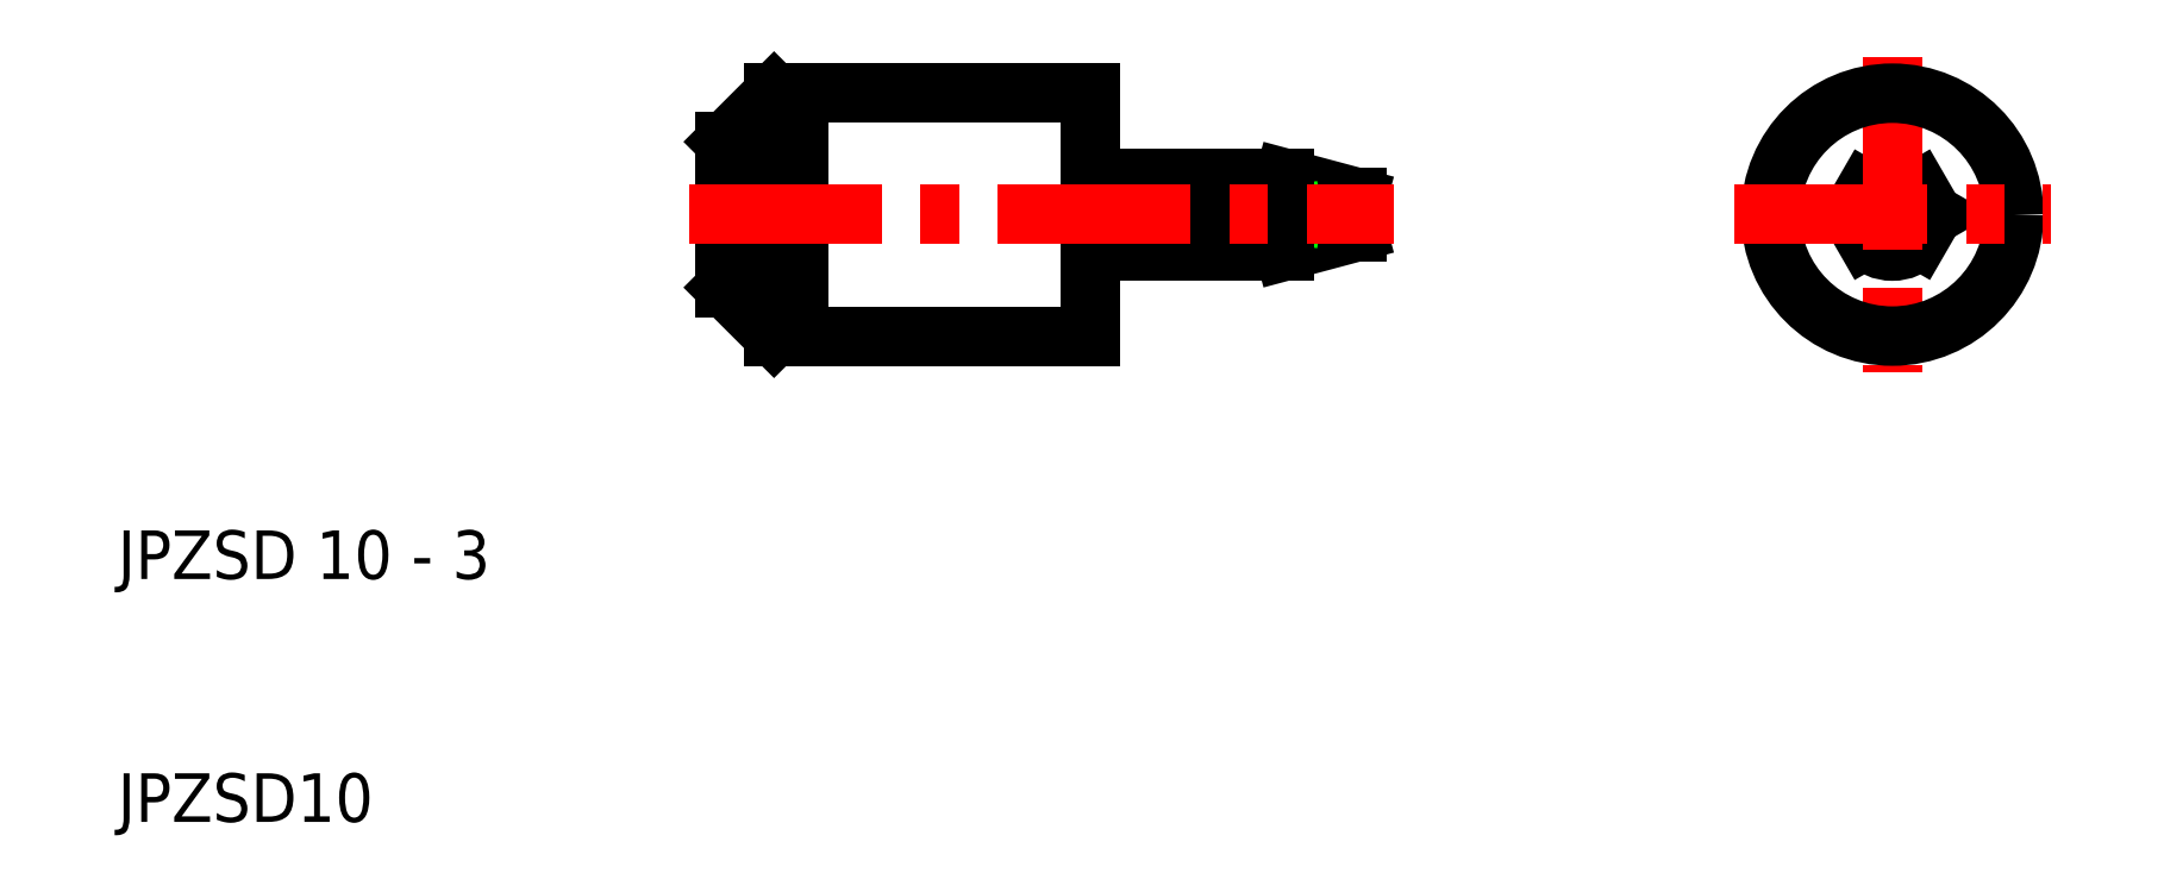
<metadata>
{"format":"dxf","ext":"dxf","renderer":"ezdxf+matplotlib","layout":"modelspace","background":"white","min_lineweight":24,"dpi":150}
</metadata>
<code>
0
SECTION
2
ENTITIES
0
LINE
8
0
10
84.1
20
33.98
30
0
11
84.69
21
35
31
0
0
LINE
8
0
10
84.1
20
36.02
30
0
11
84.69
21
35
31
0
0
LINE
8
0
10
81.9
20
33.98
30
0
11
81.31
21
35
31
0
0
LINE
8
0
10
81.9
20
36.02
30
0
11
81.31
21
35
31
0
0
ARC
8
0
10
83
20
35
30
0
40
1.5
50
222.8
51
317.2
0
ARC
8
0
10
83
20
35
30
0
40
1.5
50
42.83
51
137.2
0
LINE
8
CENTER
10
83
20
41.5
30
0
11
83
21
28.5
31
0
0
LINE
8
0
10
61
20
35.7
30
0
11
61
21
34.3
31
0
0
LINE
8
0
10
58
20
33.5
30
0
11
58
21
33.98
31
0
0
LINE
8
0
10
58
20
36.5
30
0
11
58
21
36.02
31
0
0
ARC
8
0
10
58.06
20
34.52
30
0
40
0.5394
50
263.4
51
63.8
0
ARC
8
0
10
58.06
20
35.48
30
0
40
0.5394
50
296.2
51
96.58
0
LINE
8
0
10
58
20
33.5
30
0
11
61
21
34.3
31
0
0
LINE
8
0
10
58
20
36.5
30
0
11
61
21
35.7
31
0
0
ARC
8
0
10
50.91
20
36.39
30
0
40
0.09
50
270
51
0
0
ARC
8
0
10
50.91
20
33.61
30
0
40
0.09
50
0
51
90
0
LINE
8
0
10
51
20
36.39
30
0
11
51
21
36.5
31
0
0
LINE
8
0
10
50.91
20
36.3
30
0
11
50.09
21
36.3
31
0
0
LINE
8
0
10
51
20
36.39
30
0
11
51
21
36.5
31
0
0
LINE
8
0
10
51
20
36.39
30
0
11
51
21
33.61
31
0
0
LINE
8
0
10
50.91
20
33.7
30
0
11
50.09
21
33.7
31
0
0
LINE
8
0
10
51
20
33.61
30
0
11
51
21
33.5
31
0
0
LINE
8
0
10
50
20
33.61
30
0
11
50
21
36.39
31
0
0
ARC
8
0
10
50.09
20
36.39
30
0
40
0.09
50
180
51
270
0
ARC
8
0
10
50.09
20
33.61
30
0
40
0.09
50
90
51
180
0
LINE
8
0
10
50
20
40
30
0
11
50
21
36.39
31
0
0
LINE
8
PPMODEL2
10
51
20
35
30
0
11
58
21
36.02
31
0
0
LINE
8
PPMODEL2
10
51
20
33.98
30
0
11
58.3
21
35
31
0
0
LINE
8
PPMODEL2
10
51
20
35
30
0
11
58
21
33.98
31
0
0
LINE
8
PPMODEL2
10
51
20
36.02
30
0
11
58.3
21
35
31
0
0
LINE
8
0
10
51
20
33.5
30
0
11
58
21
33.5
31
0
0
LINE
8
0
10
51
20
36.5
30
0
11
58
21
36.5
31
0
0
LINE
8
0
10
58
20
33.98
30
0
11
51
21
33.98
31
0
0
LINE
8
0
10
51
20
35
30
0
11
58.3
21
35
31
0
0
LINE
8
0
10
58
20
36.02
30
0
11
51
21
36.02
31
0
0
LINE
8
0
10
50
20
30
30
0
11
50
21
33.61
31
0
0
LINE
8
0
10
37
20
40
30
0
11
35
21
38
31
0
0
LINE
8
0
10
37
20
30
30
0
11
35
21
32
31
0
0
LINE
8
0
10
38
20
30
30
0
11
38
21
40
31
0
0
LINE
8
0
10
37
20
40
30
0
11
37
21
30
31
0
0
LINE
8
0
10
35
20
32
30
0
11
35
21
38
31
0
0
LINE
8
CENTER
10
33.5
20
35
30
0
11
62.5
21
35
31
0
0
LINE
8
0
10
37
20
40
30
0
11
50
21
40
31
0
0
LINE
8
0
10
37
20
30
30
0
11
50
21
30
31
0
0
TEXT
8
0
10
10
20
10
30
0
40
2
1
JPZSD10
0
TEXT
8
0
10
10
20
20
30
0
40
2
1
JPZSD 10 - 3
0
CIRCLE
8
0
10
83
20
35
30
0
40
5
0
LINE
8
CENTER
10
76.5
20
35
30
0
11
89.5
21
35
31
0
0
ENDSEC
0
EOF

</code>
